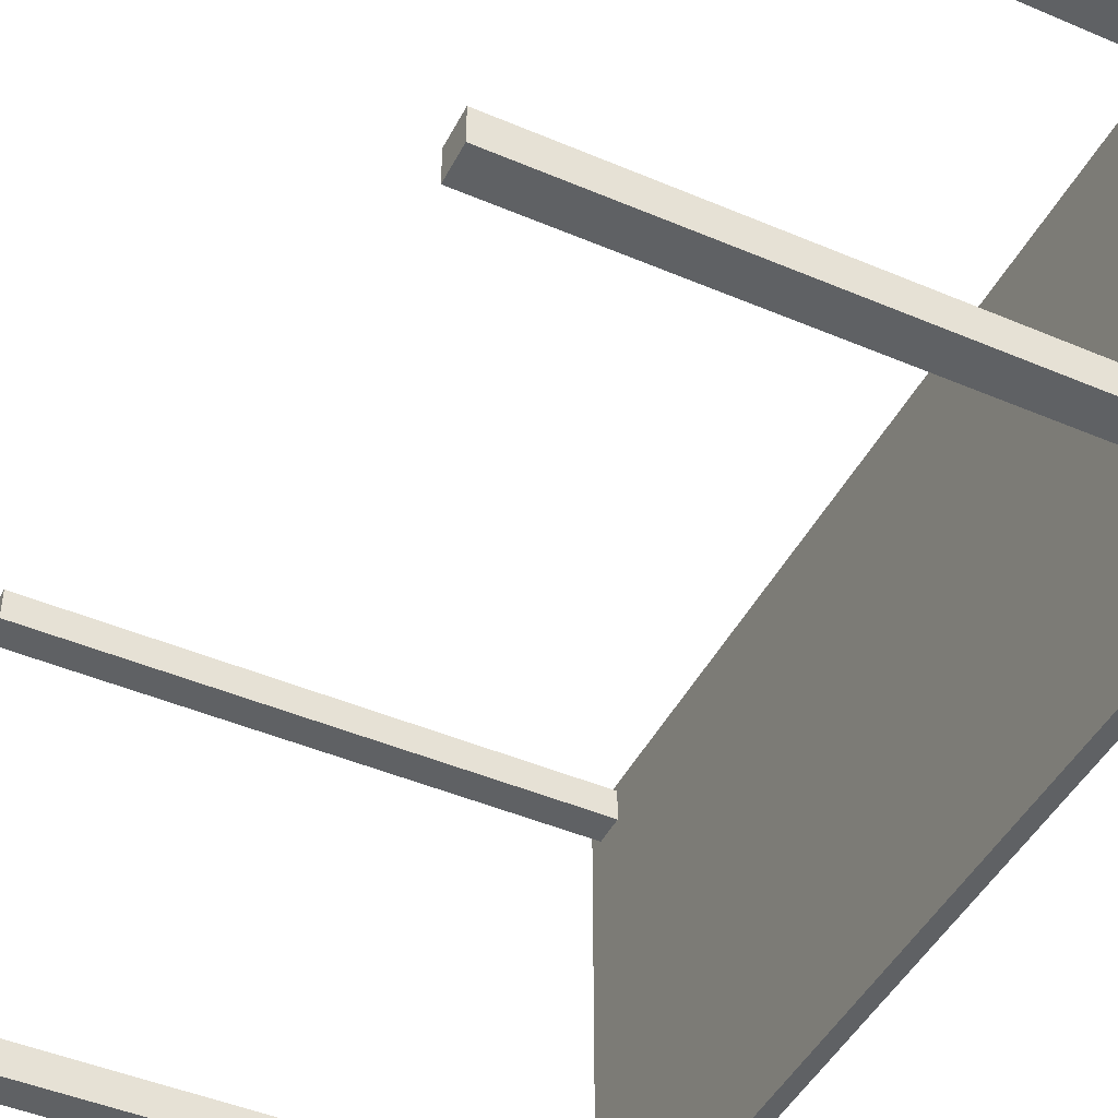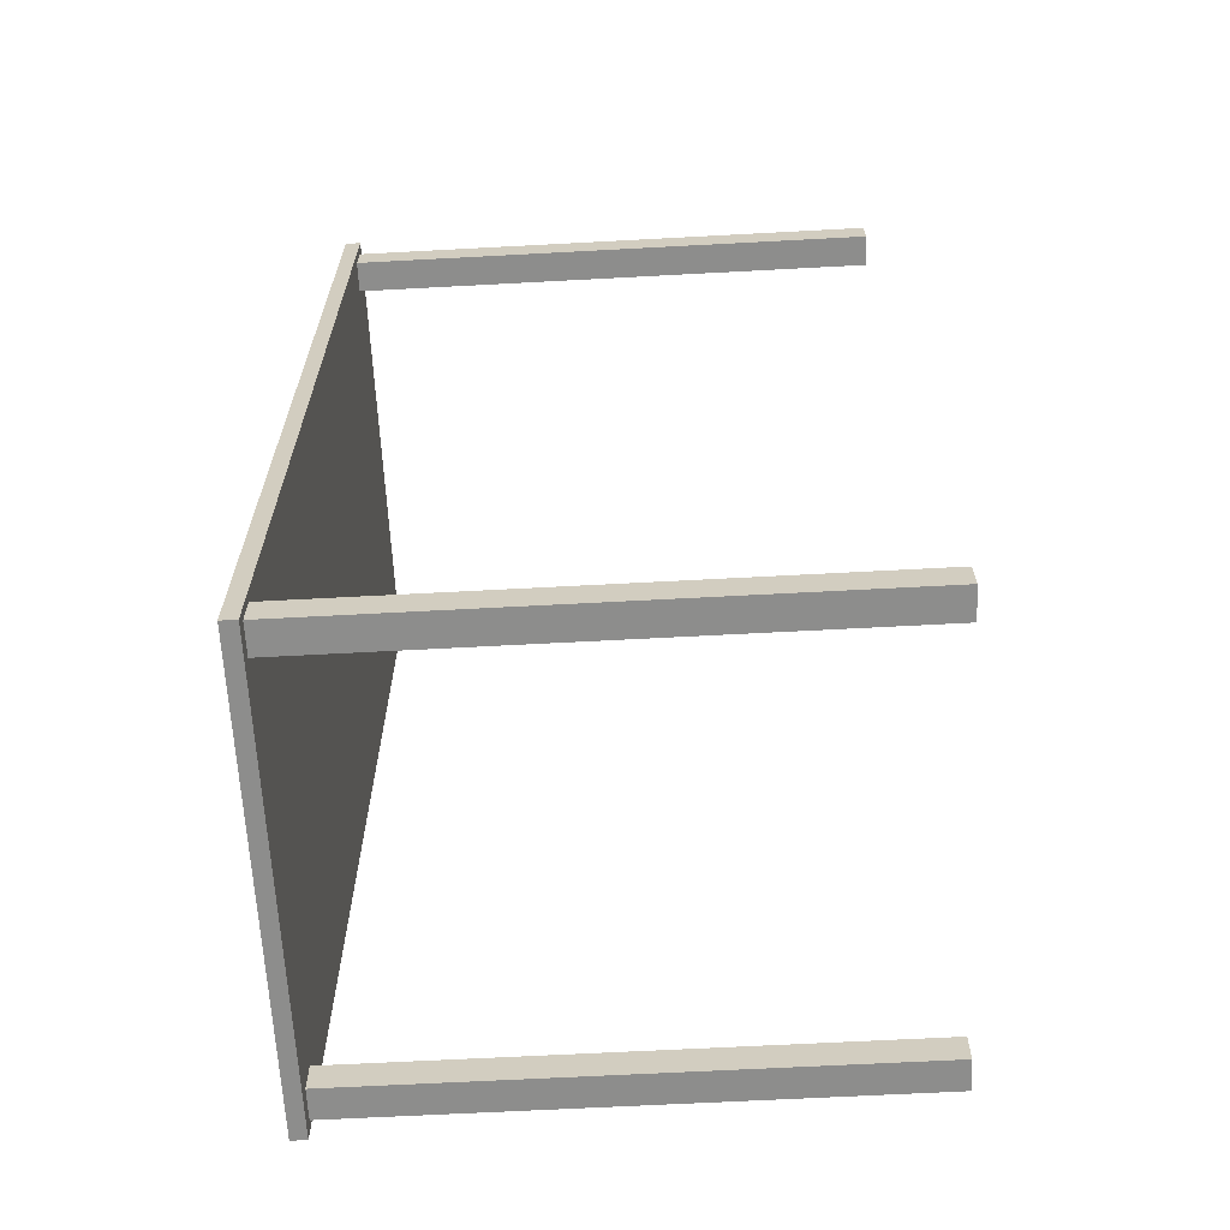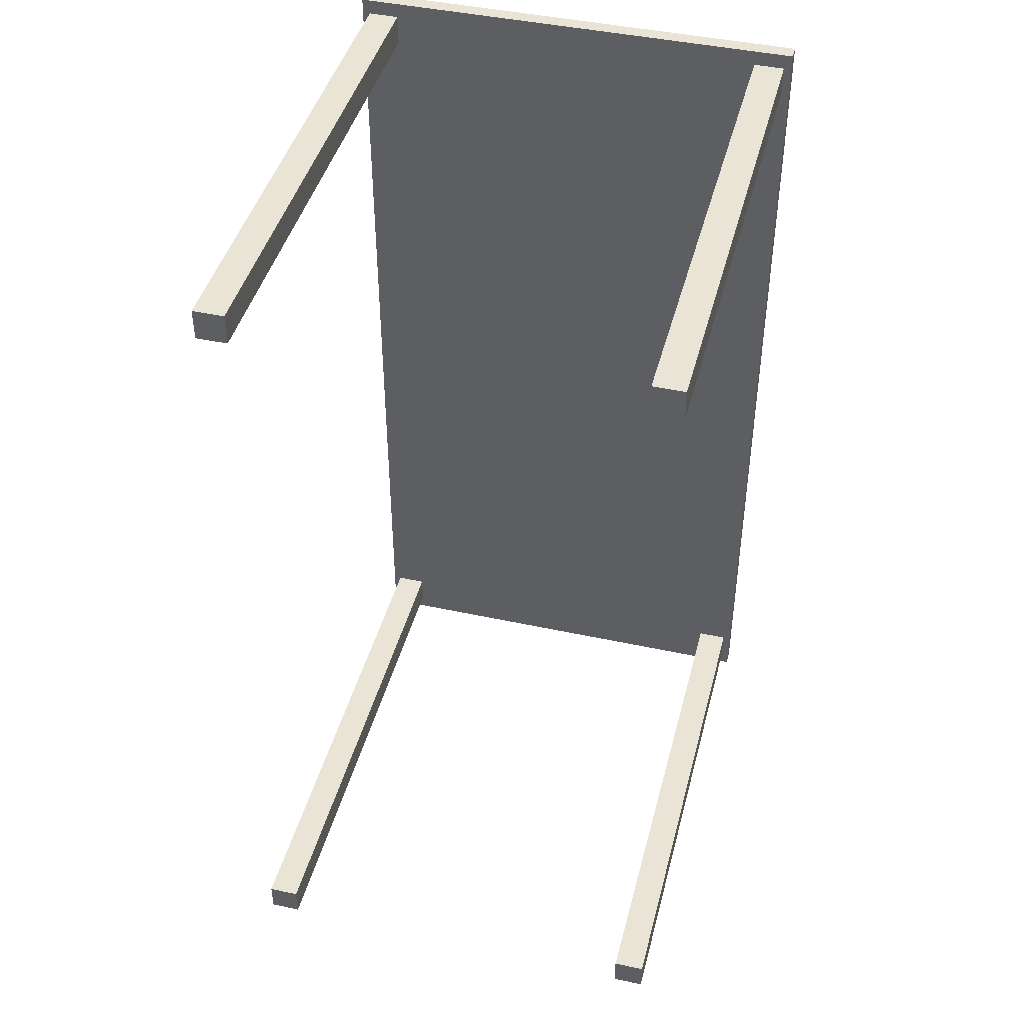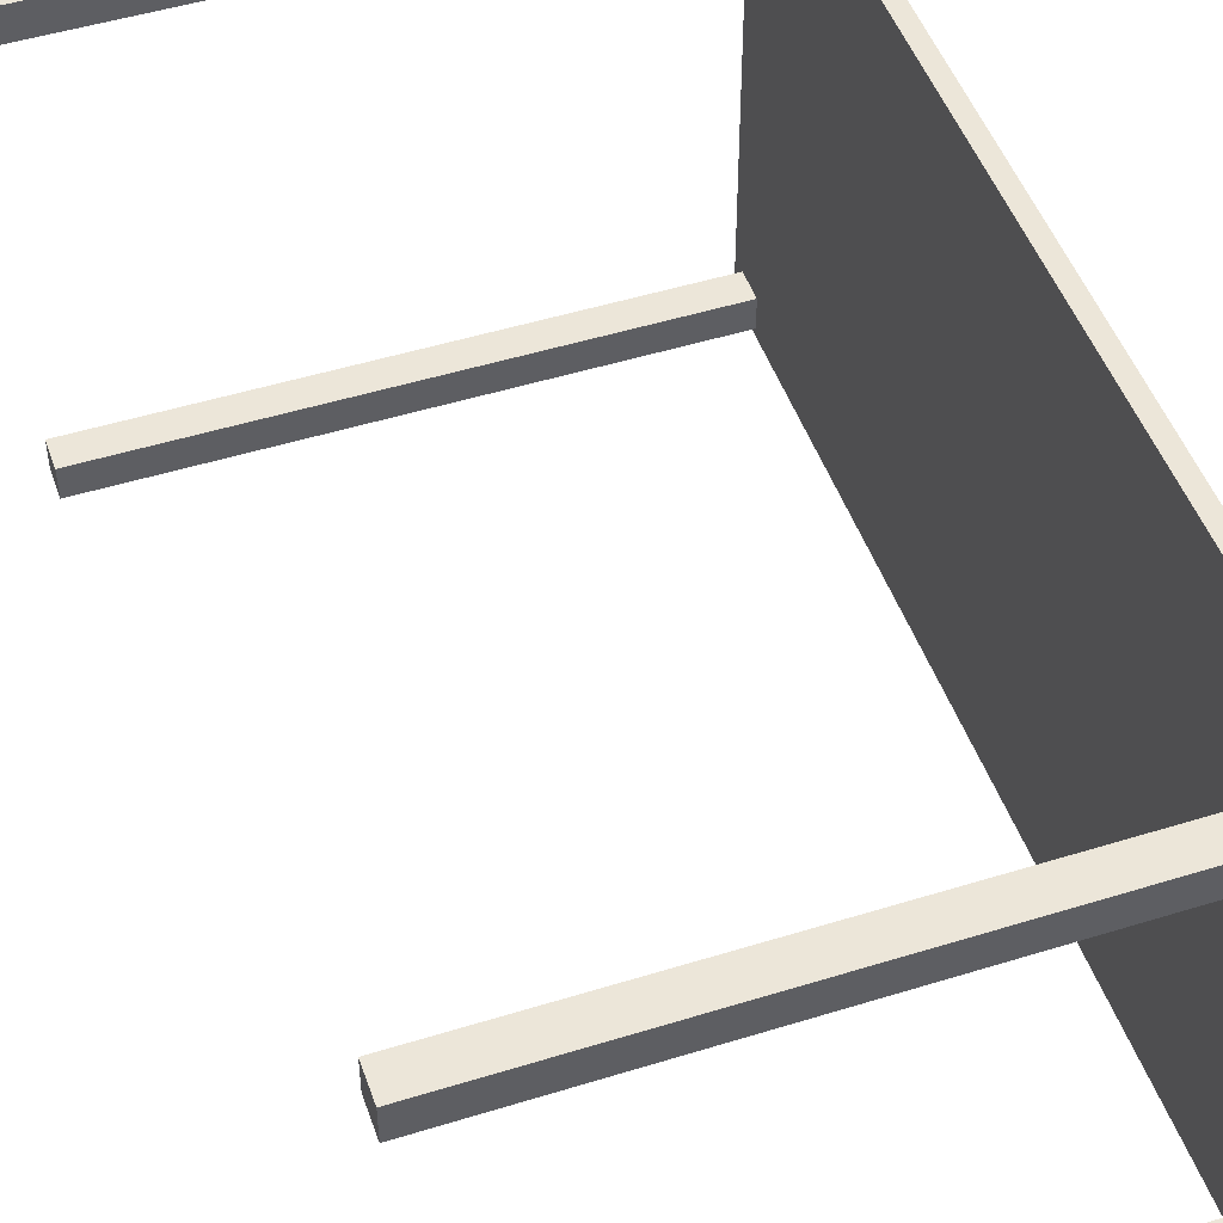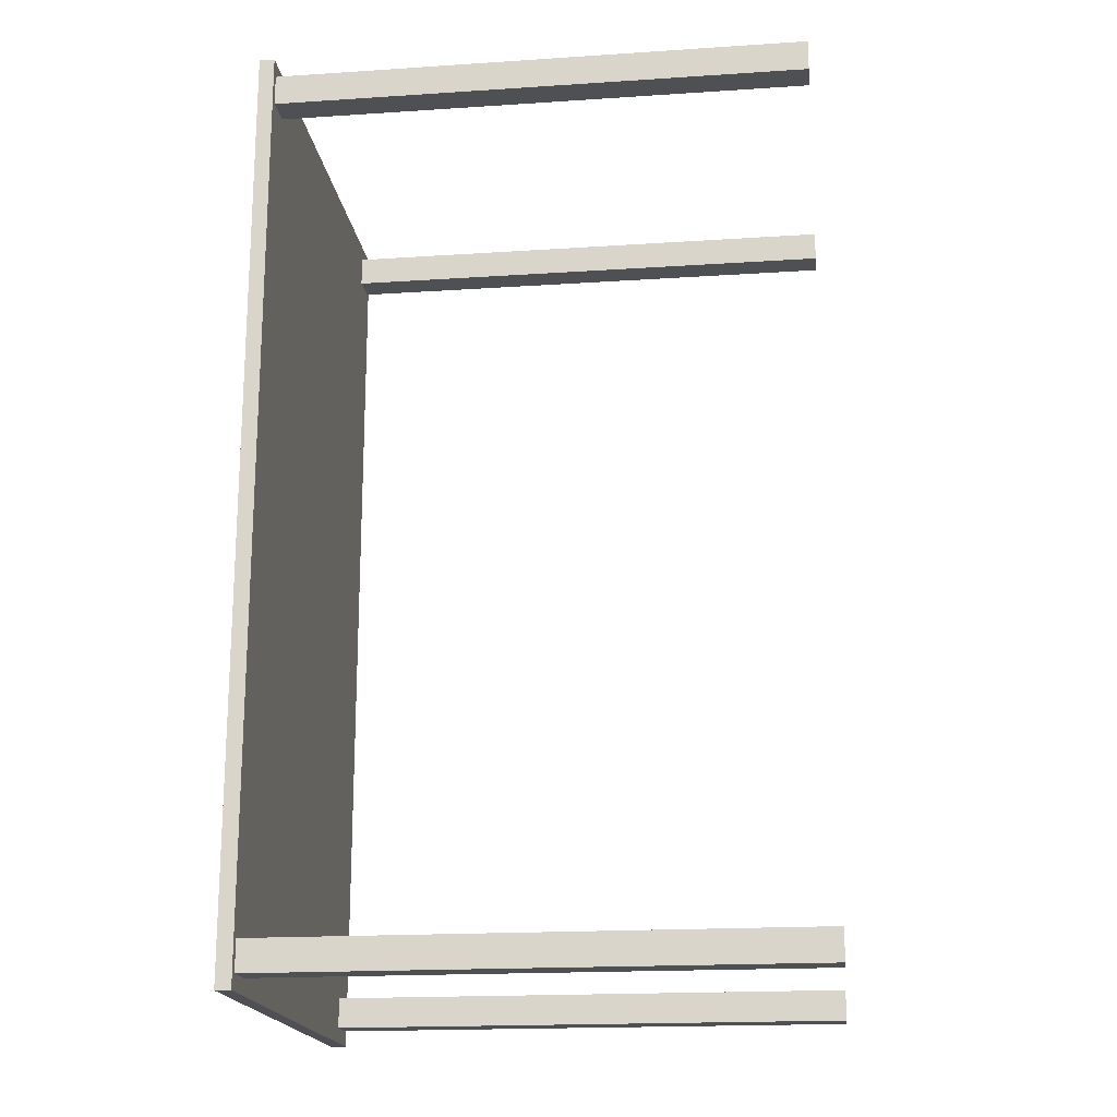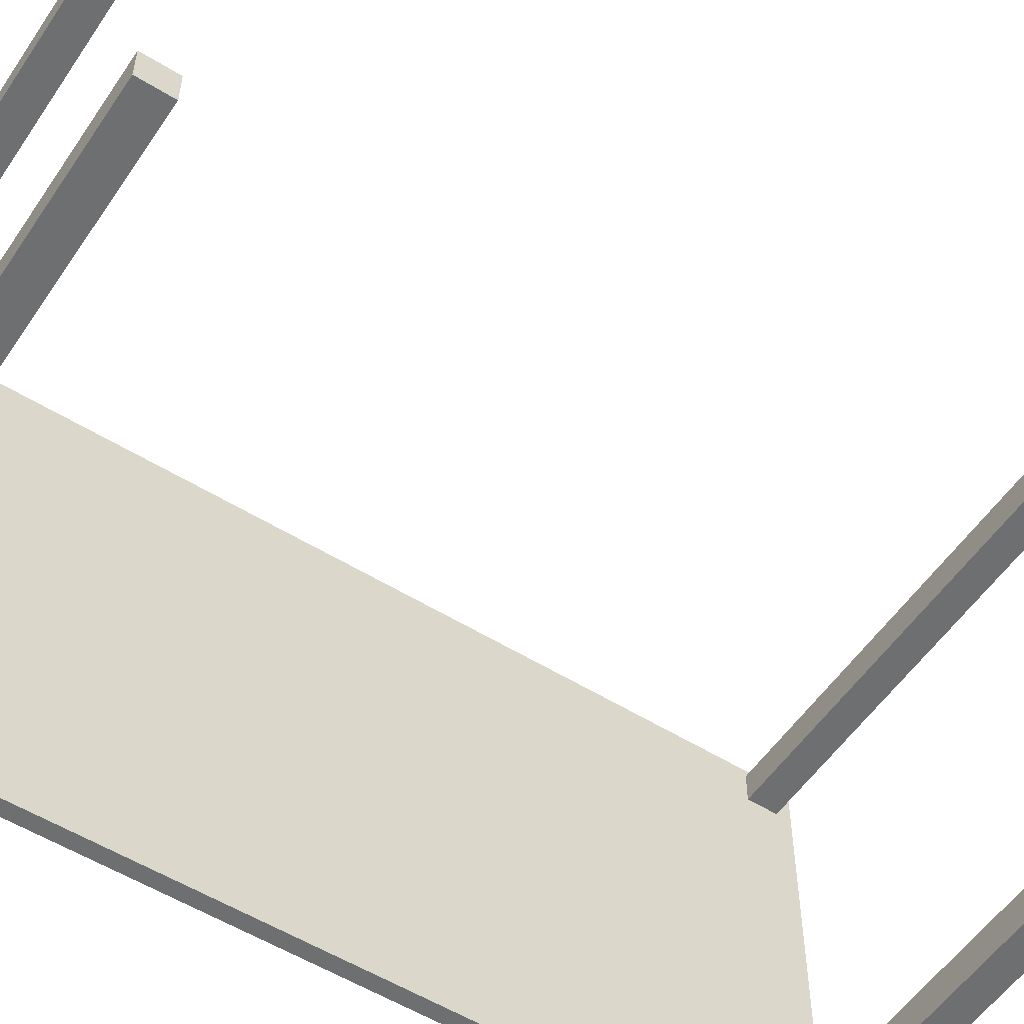
<metadata>
{"format":"obj","ext":"obj","renderer":"f3d","projection":"perspective","resolution":1024,"background":"white","views":[{"elev":-45.5,"azim":153.8,"up":"+Z"},{"elev":-64.5,"azim":3.1,"up":"+Y"},{"elev":43.7,"azim":104.4,"up":"+Y"},{"elev":48.7,"azim":160.9,"up":"+Z"},{"elev":-18.5,"azim":7.2,"up":"+Y"},{"elev":-54.5,"azim":56.6,"up":"+Z"}]}
</metadata>
<code>
o mat1
v 0 0.54 0.29
v 0 0.58 0.29
v -0.7 0.58 0.29
v -0.7 0.54 0.29
v 0 0.58 0.25
v -0.7 0.58 0.25
v 0 0.54 0.25
v -0.7 0.54 0.25
v -0.7 -0.54 0.29
v -0.7 -0.58 0.29
v -0 -0.58 0.29
v -0 -0.54 0.29
v -0.7 -0.58 0.25
v -0 -0.58 0.25
v -0.7 -0.54 0.25
v -0 -0.54 0.25
v -0.7 0.54 -0.29
v -0.7 0.58 -0.29
v 0 0.58 -0.29
v 0 0.54 -0.29
v -0.7 0.58 -0.25
v 0 0.58 -0.25
v -0.7 0.54 -0.25
v 0 0.54 -0.25
v -0 -0.54 -0.29
v -0 -0.58 -0.29
v -0.7 -0.58 -0.29
v -0.7 -0.54 -0.29
v -0 -0.58 -0.25
v -0.7 -0.58 -0.25
v -0 -0.54 -0.25
v -0.7 -0.54 -0.25
f 1 2 3 4
f 2 5 6 3
f 5 7 8 6
f 7 1 4 8
f 4 3 6 8
f 7 5 2 1
f 9 10 11 12
f 10 13 14 11
f 13 15 16 14
f 15 9 12 16
f 15 13 10 9
f 12 11 14 16
f 17 18 19 20
f 18 21 22 19
f 21 23 24 22
f 23 17 20 24
f 23 21 18 17
f 20 19 22 24
f 25 26 27 28
f 26 29 30 27
f 29 31 32 30
f 31 25 28 32
f 28 27 30 32
f 31 29 26 25
o mat2
v -0.69 -0.6 0.3
v -0.69 0.6 0.3
v -0.71 0.6 0.3
v -0.71 -0.6 0.3
v -0.69 0.6 -0.3
v -0.71 0.6 -0.3
v -0.69 -0.6 -0.3
v -0.71 -0.6 -0.3
f 33 34 35 36
f 34 37 38 35
f 37 39 40 38
f 39 33 36 40
f 36 35 38 40
f 39 37 34 33

</code>
